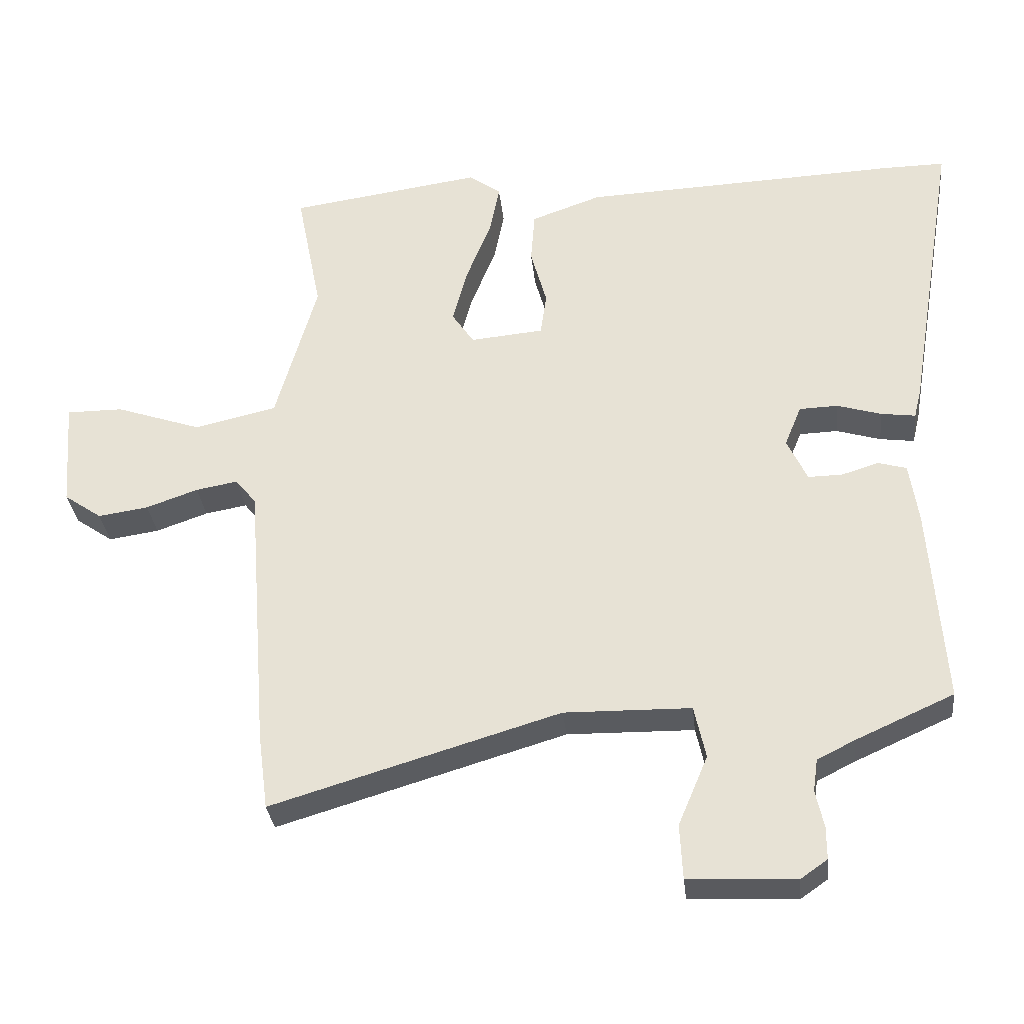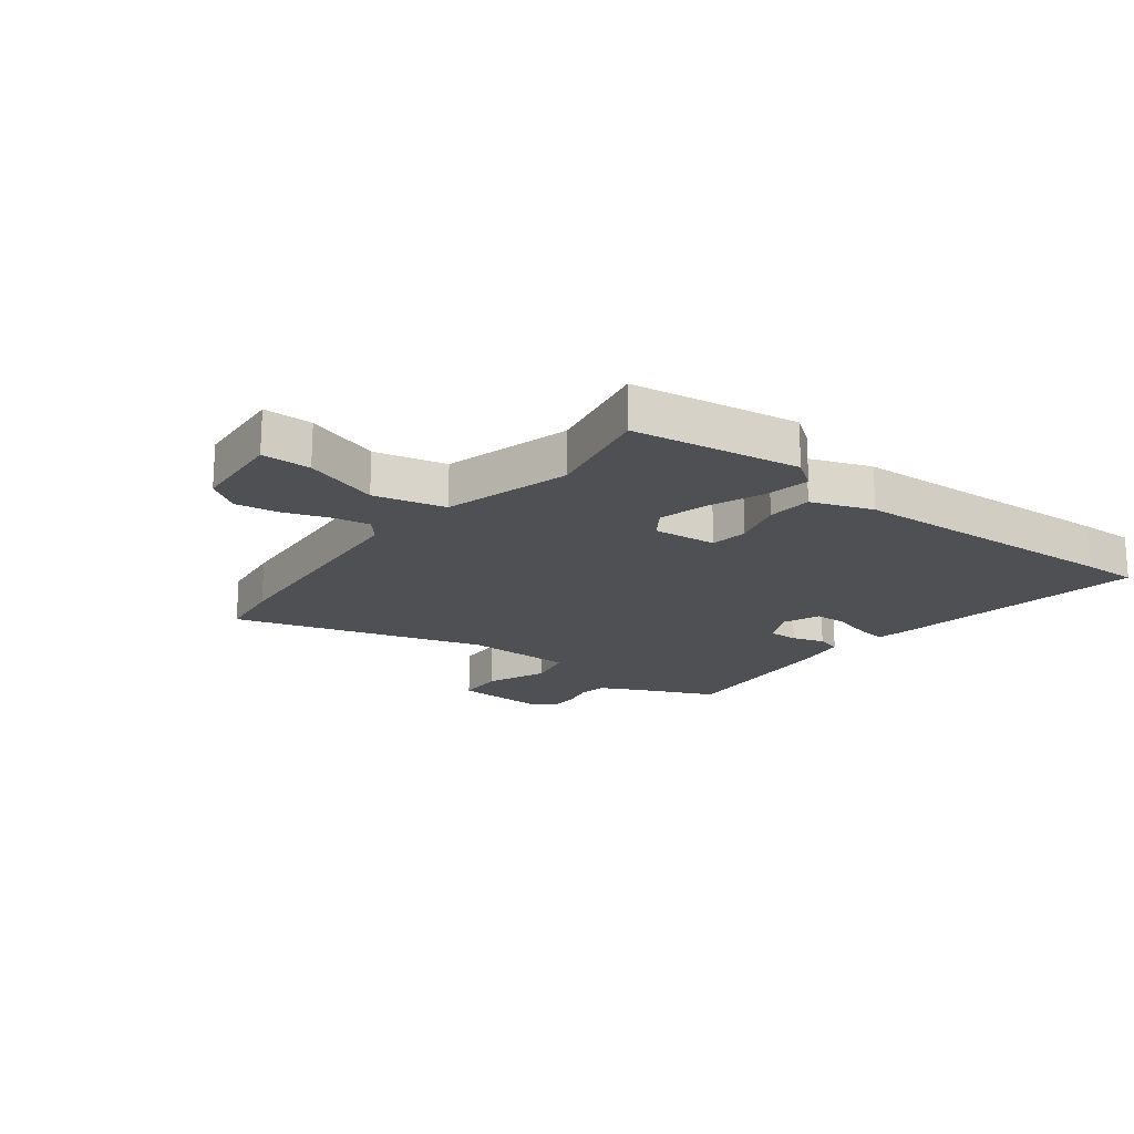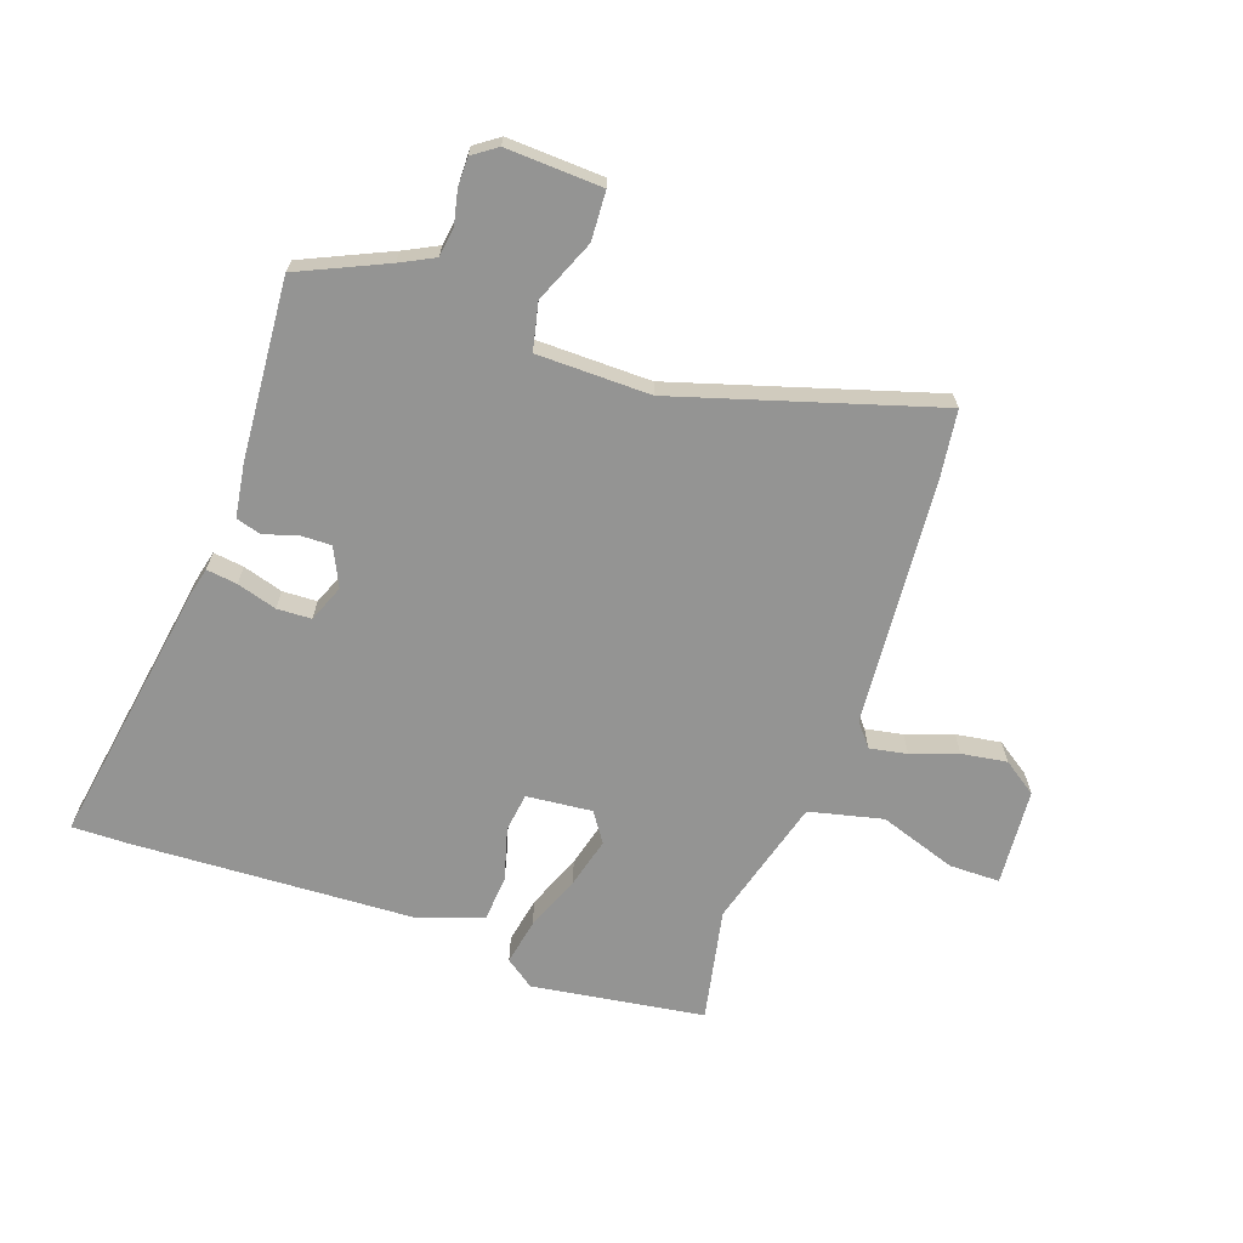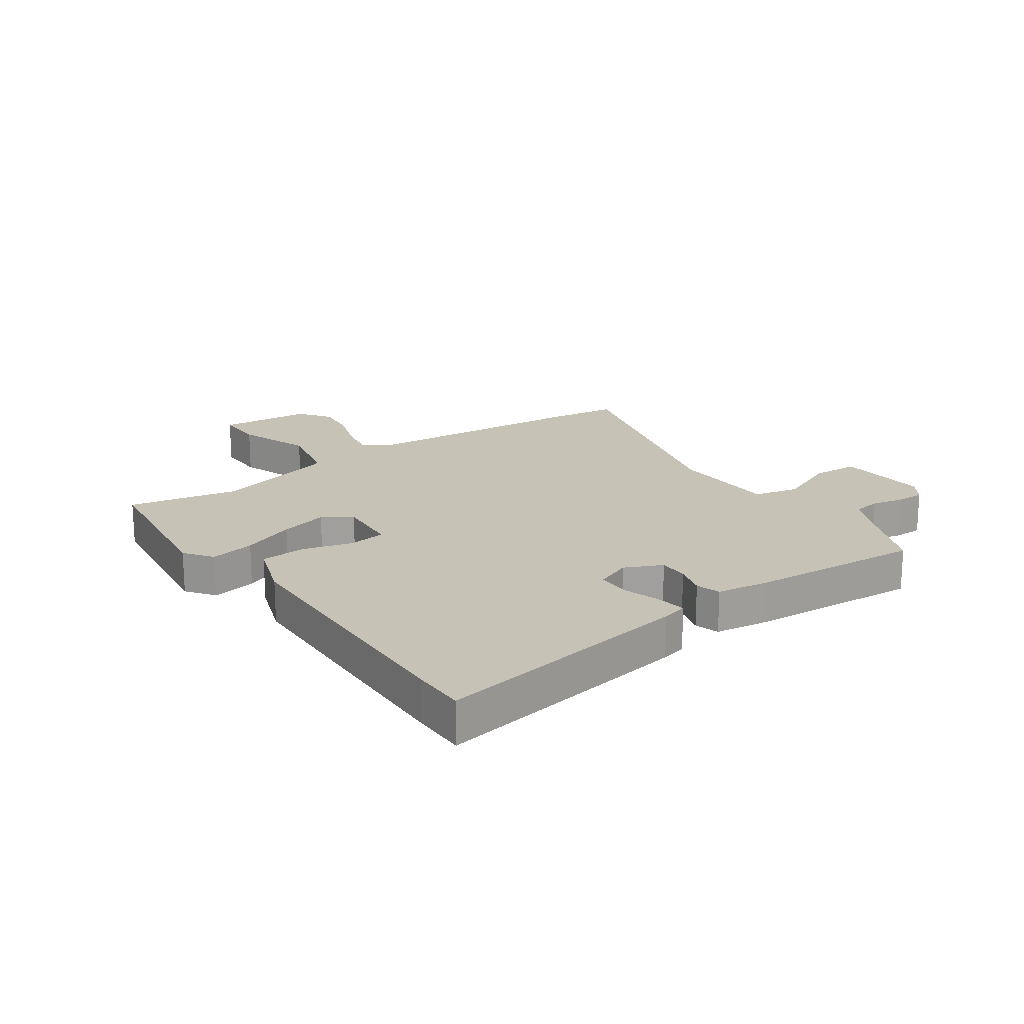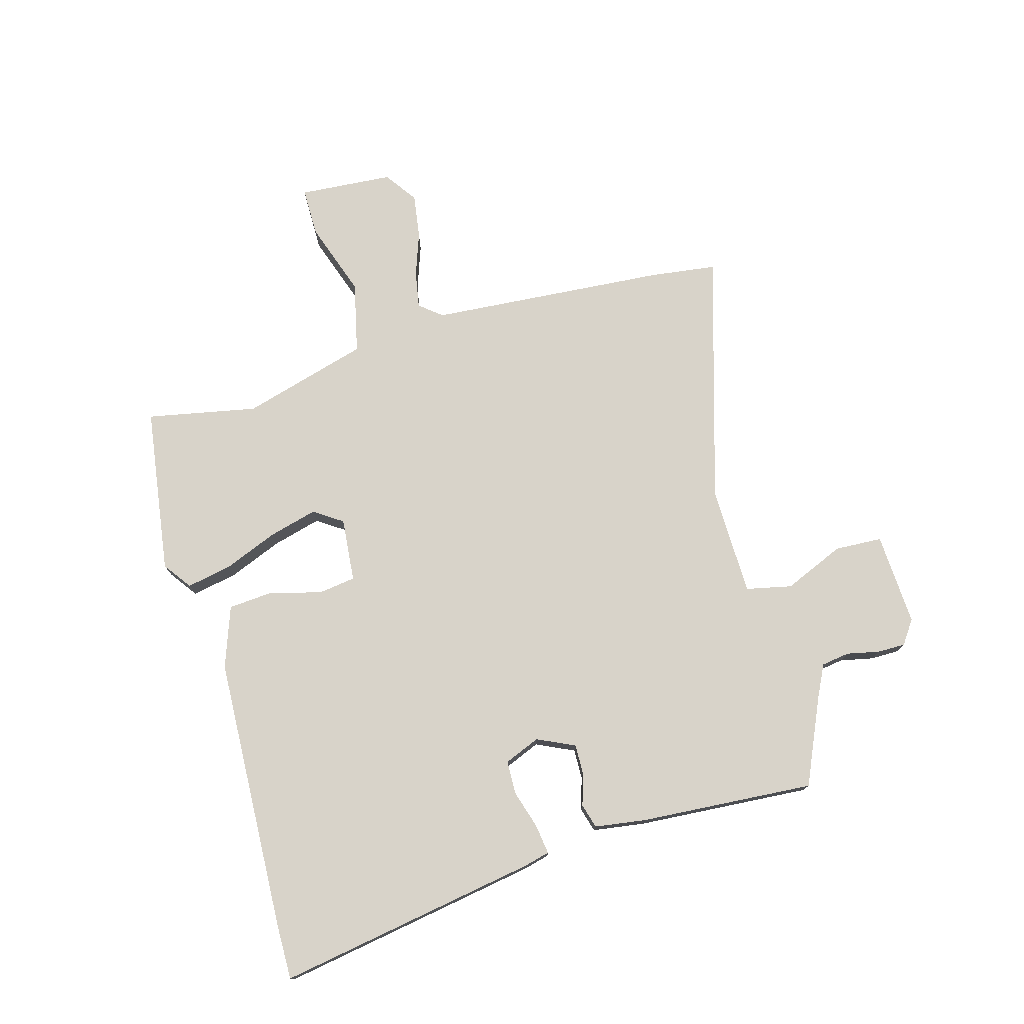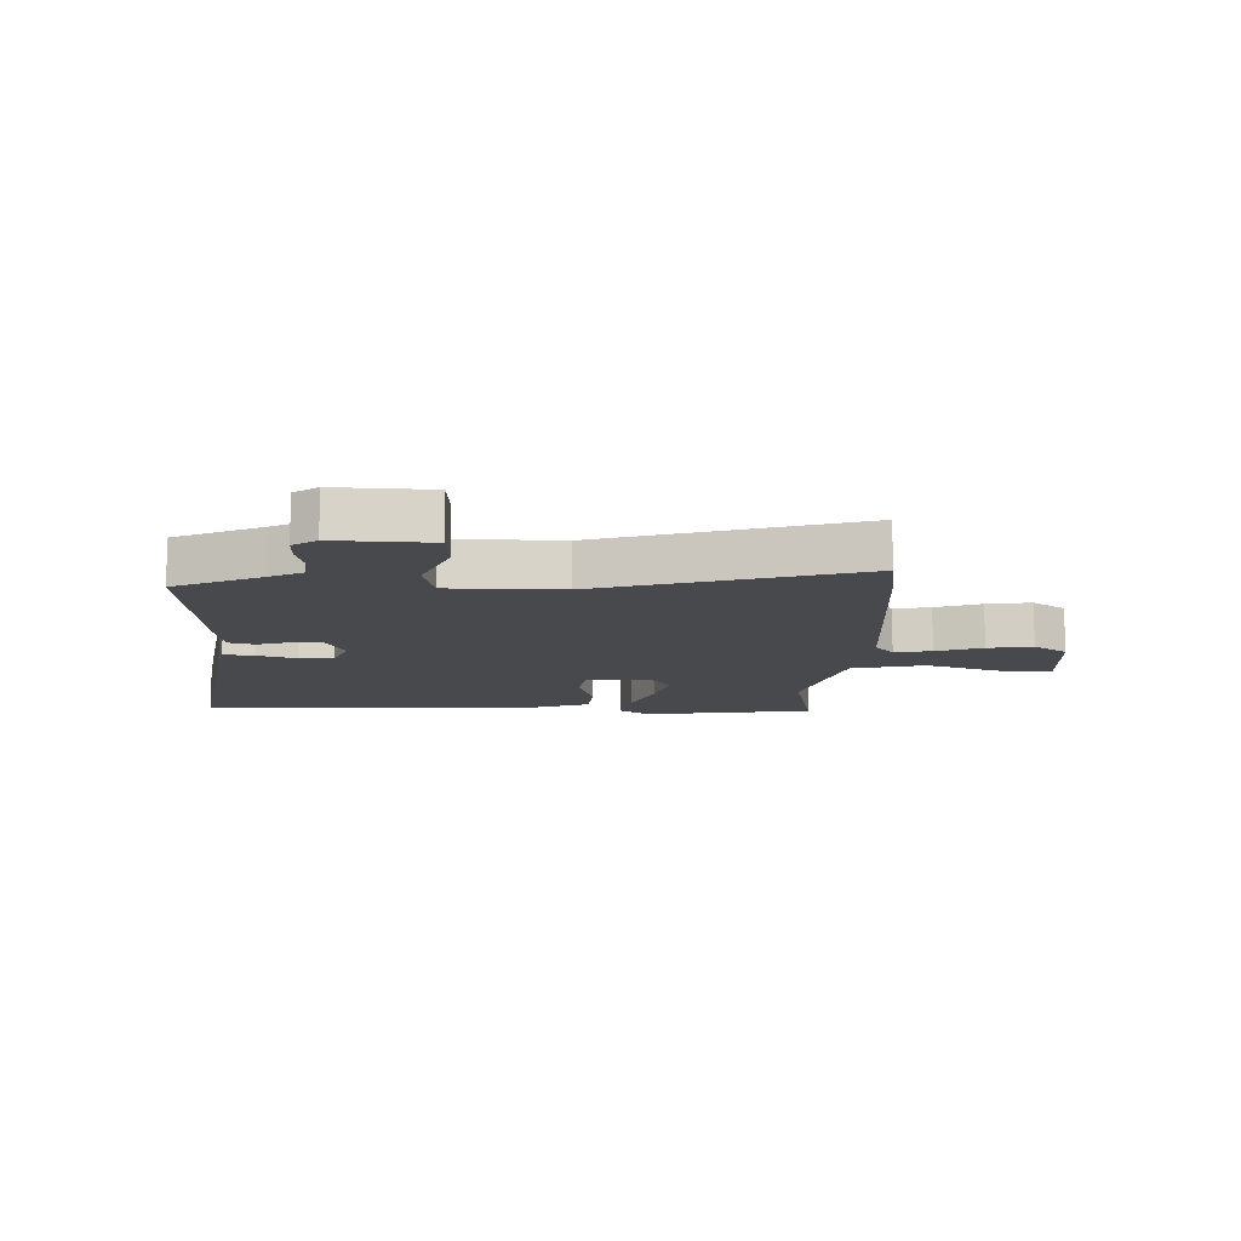
<metadata>
{"format":"obj","ext":"obj","renderer":"f3d","projection":"perspective","resolution":1024,"background":"white","views":[{"elev":-32.0,"azim":6.1,"up":"+Z"},{"elev":-18.7,"azim":-37.3,"up":"+Y"},{"elev":-67.0,"azim":160.9,"up":"+Y"},{"elev":18.9,"azim":54.6,"up":"+Y"},{"elev":75.8,"azim":74.2,"up":"+Y"},{"elev":-12.0,"azim":178.4,"up":"+Y"}]}
</metadata>
<code>
v 0.482 0.07 0.5
v 0.574 0.07 0.501
v 0.499 0.07 0.053
v 0.488 0.07 0.009
v 0.437 0.07 0.016
v 0.371 0.07 0.036
v 0.314 0.07 0.034
v 0.289 0.07 -0.027
v 0.319 0.07 -0.091
v 0.37 0.07 -0.09
v 0.425 0.07 -0.073
v 0.467 0.07 -0.085
v 0.48 0.07 -0.174
v 0.501 0.07 -0.471
v 0.356 0.07 -0.536
v 0.3 0.07 -0.564
v 0.293 0.07 -0.612
v 0.305 0.07 -0.668
v 0.305 0.07 -0.716
v 0.265 0.07 -0.744
v 0.106 0.07 -0.736
v 0.102 0.07 -0.655
v 0.146 0.07 -0.551
v 0.129 0.07 -0.473
v -0.059 0.07 -0.47
v -0.487 0.07 -0.598
v -0.502 0.07 -0.483
v -0.533 0.07 -0.077
v -0.564 0.07 -0.039
v -0.626 0.07 -0.05
v -0.703 0.07 -0.077
v -0.778 0.07 -0.088
v -0.834 0.07 -0.049
v -0.846 0.07 0.112
v -0.762 0.07 0.112
v -0.634 0.07 0.068
v -0.512 0.07 0.096
v -0.451 0.07 0.312
v -0.488 0.07 0.5
v -0.202 0.07 0.541
v -0.154 0.07 0.506
v -0.169 0.07 0.429
v -0.206 0.07 0.337
v -0.228 0.07 0.254
v -0.195 0.07 0.205
v -0.086 0.07 0.215
v -0.077 0.07 0.279
v -0.101 0.07 0.366
v -0.095 0.07 0.443
v 0.009 0.07 0.48
v 0.482 0 0.5
v 0.574 0 0.501
v 0.499 0 0.053
v 0.488 0 0.009
v 0.437 0 0.016
v 0.371 0 0.036
v 0.314 0 0.034
v 0.289 0 -0.027
v 0.319 0 -0.091
v 0.37 0 -0.09
v 0.425 0 -0.073
v 0.467 0 -0.085
v 0.48 0 -0.174
v 0.501 0 -0.471
v 0.356 0 -0.536
v 0.3 0 -0.564
v 0.293 0 -0.612
v 0.305 0 -0.668
v 0.305 0 -0.716
v 0.265 0 -0.744
v 0.106 0 -0.736
v 0.102 0 -0.655
v 0.146 0 -0.551
v 0.129 0 -0.473
v -0.059 0 -0.47
v -0.487 0 -0.598
v -0.502 0 -0.483
v -0.533 0 -0.077
v -0.564 0 -0.039
v -0.626 0 -0.05
v -0.703 0 -0.077
v -0.778 0 -0.088
v -0.834 0 -0.049
v -0.846 0 0.112
v -0.762 0 0.112
v -0.634 0 0.068
v -0.512 0 0.096
v -0.451 0 0.312
v -0.488 0 0.5
v -0.202 0 0.541
v -0.154 0 0.506
v -0.169 0 0.429
v -0.206 0 0.337
v -0.228 0 0.254
v -0.195 0 0.205
v -0.086 0 0.215
v -0.077 0 0.279
v -0.101 0 0.366
v -0.095 0 0.443
v 0.009 0 0.48
f 4 5 6
f 3 4 6
f 2 3 6
f 1 2 6
f 50 1 6
f 49 50 6
f 48 49 6
f 47 48 6
f 46 47 6 7
f 45 46 7 8
f 41 42 43
f 40 41 43
f 39 40 43
f 38 39 43
f 37 38 43 44
f 34 35 36
f 33 34 36
f 32 33 36
f 31 32 36
f 30 31 36
f 29 30 36 37
f 37 44 45
f 29 37 45
f 28 29 45
f 45 8 9
f 28 45 9
f 27 28 9
f 26 27 9
f 25 26 9
f 21 22 23
f 20 21 23
f 19 20 23
f 18 19 23
f 17 18 23
f 16 17 23 24
f 13 14 15
f 12 13 15
f 11 12 15
f 10 11 15
f 10 15 16 24
f 9 10 24 25
f 56 55 54
f 56 54 53
f 56 53 52
f 56 52 51
f 56 51 100
f 56 100 99
f 56 99 98
f 56 98 97
f 57 56 97 96
f 58 57 96 95
f 93 92 91
f 93 91 90
f 93 90 89
f 93 89 88
f 94 93 88 87
f 86 85 84
f 86 84 83
f 86 83 82
f 86 82 81
f 86 81 80
f 87 86 80 79
f 95 94 87
f 95 87 79
f 95 79 78
f 59 58 95
f 59 95 78
f 59 78 77
f 59 77 76
f 59 76 75
f 73 72 71
f 73 71 70
f 73 70 69
f 73 69 68
f 73 68 67
f 74 73 67 66
f 65 64 63
f 65 63 62
f 65 62 61
f 65 61 60
f 74 66 65 60
f 75 74 60 59
f 1 51 52 2
f 2 52 53 3
f 3 53 54 4
f 4 54 55 5
f 5 55 56 6
f 6 56 57 7
f 7 57 58 8
f 8 58 59 9
f 9 59 60 10
f 10 60 61 11
f 11 61 62 12
f 12 62 63 13
f 13 63 64 14
f 14 64 65 15
f 15 65 66 16
f 16 66 67 17
f 17 67 68 18
f 18 68 69 19
f 19 69 70 20
f 20 70 71 21
f 21 71 72 22
f 22 72 73 23
f 23 73 74 24
f 24 74 75 25
f 25 75 76 26
f 26 76 77 27
f 27 77 78 28
f 28 78 79 29
f 29 79 80 30
f 30 80 81 31
f 31 81 82 32
f 32 82 83 33
f 33 83 84 34
f 34 84 85 35
f 35 85 86 36
f 36 86 87 37
f 37 87 88 38
f 38 88 89 39
f 39 89 90 40
f 40 90 91 41
f 41 91 92 42
f 42 92 93 43
f 43 93 94 44
f 44 94 95 45
f 45 95 96 46
f 46 96 97 47
f 47 97 98 48
f 48 98 99 49
f 49 99 100 50
f 50 100 51 1

</code>
